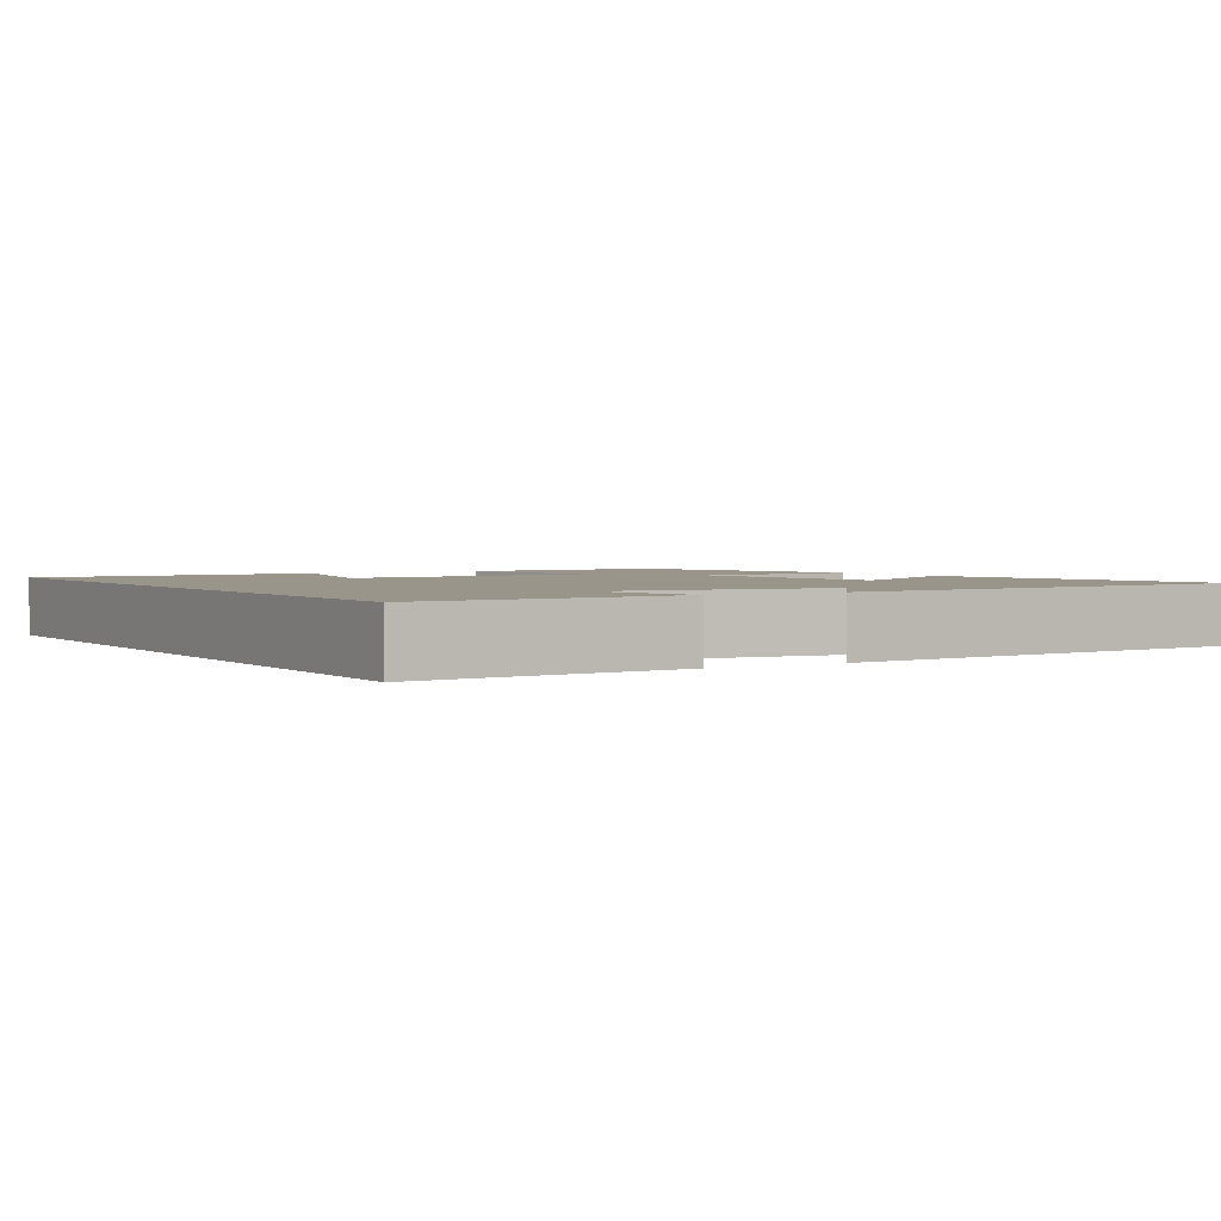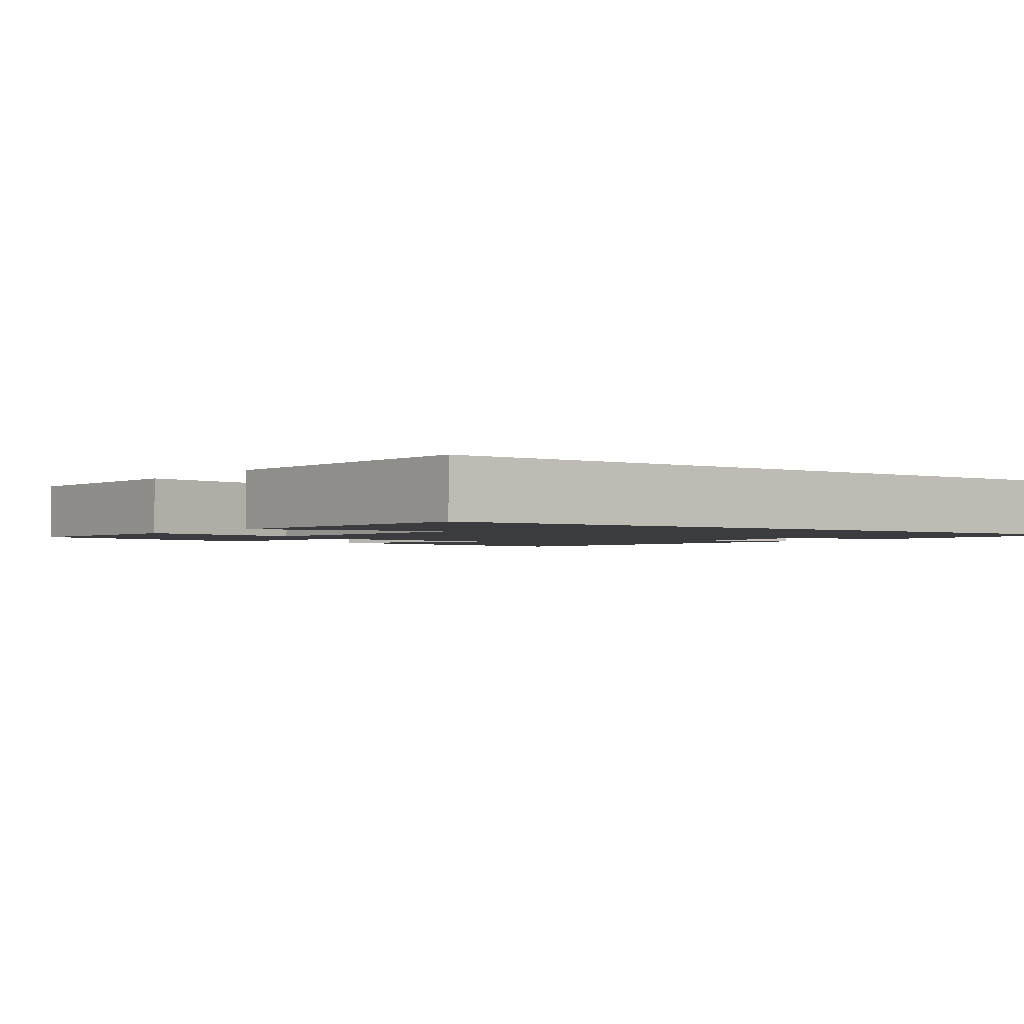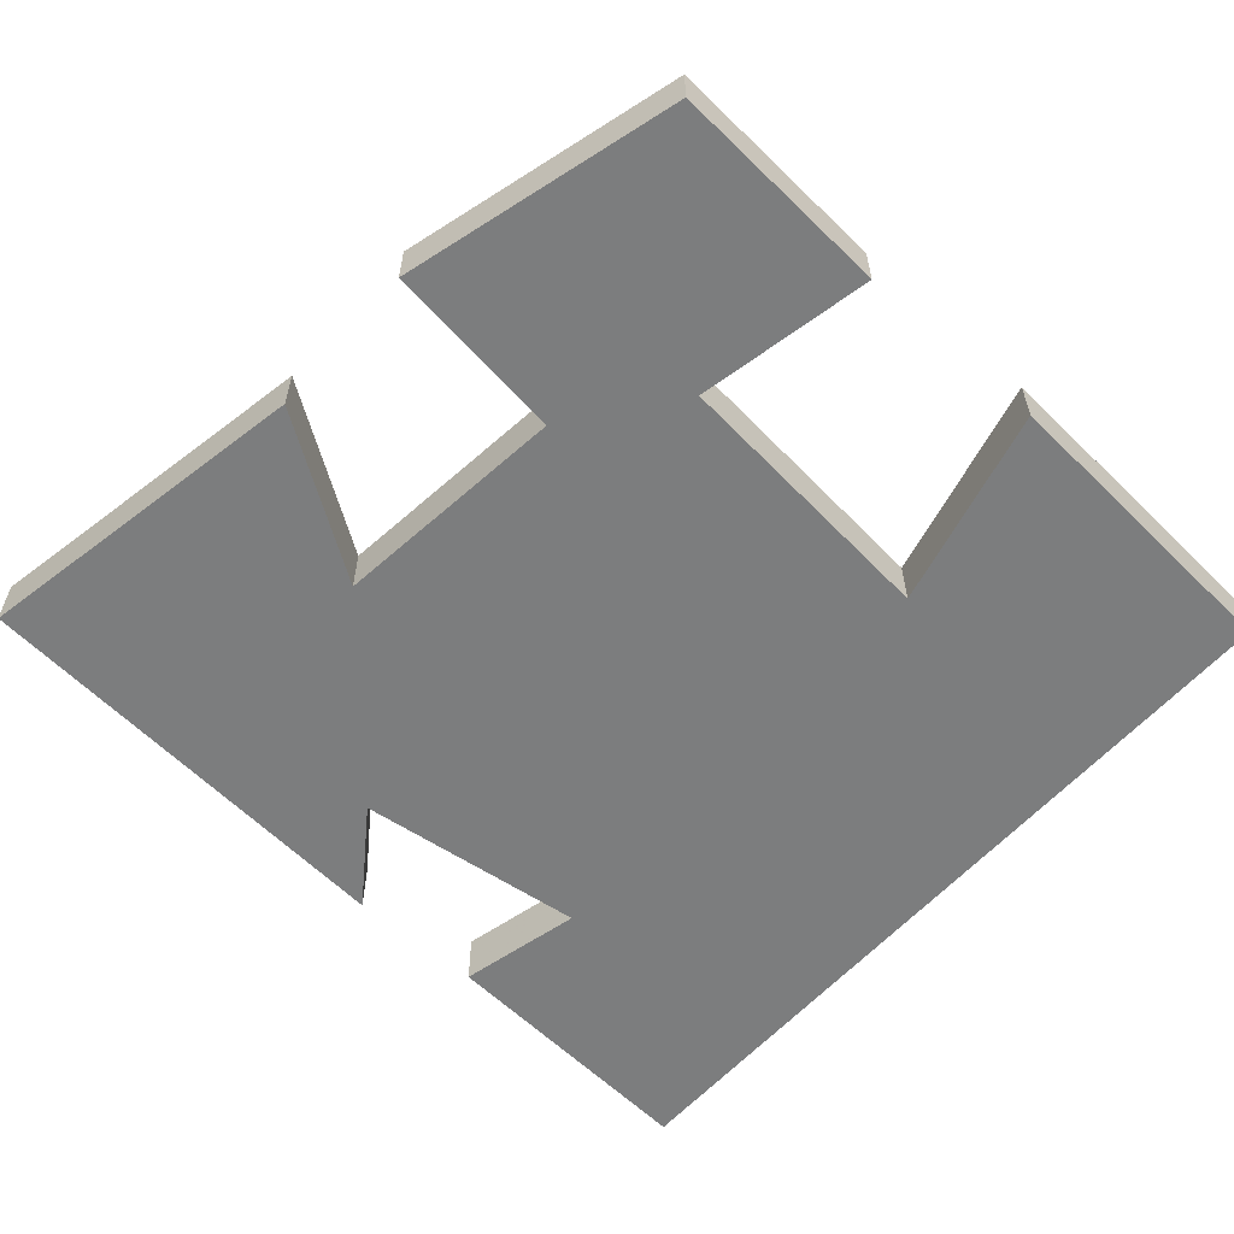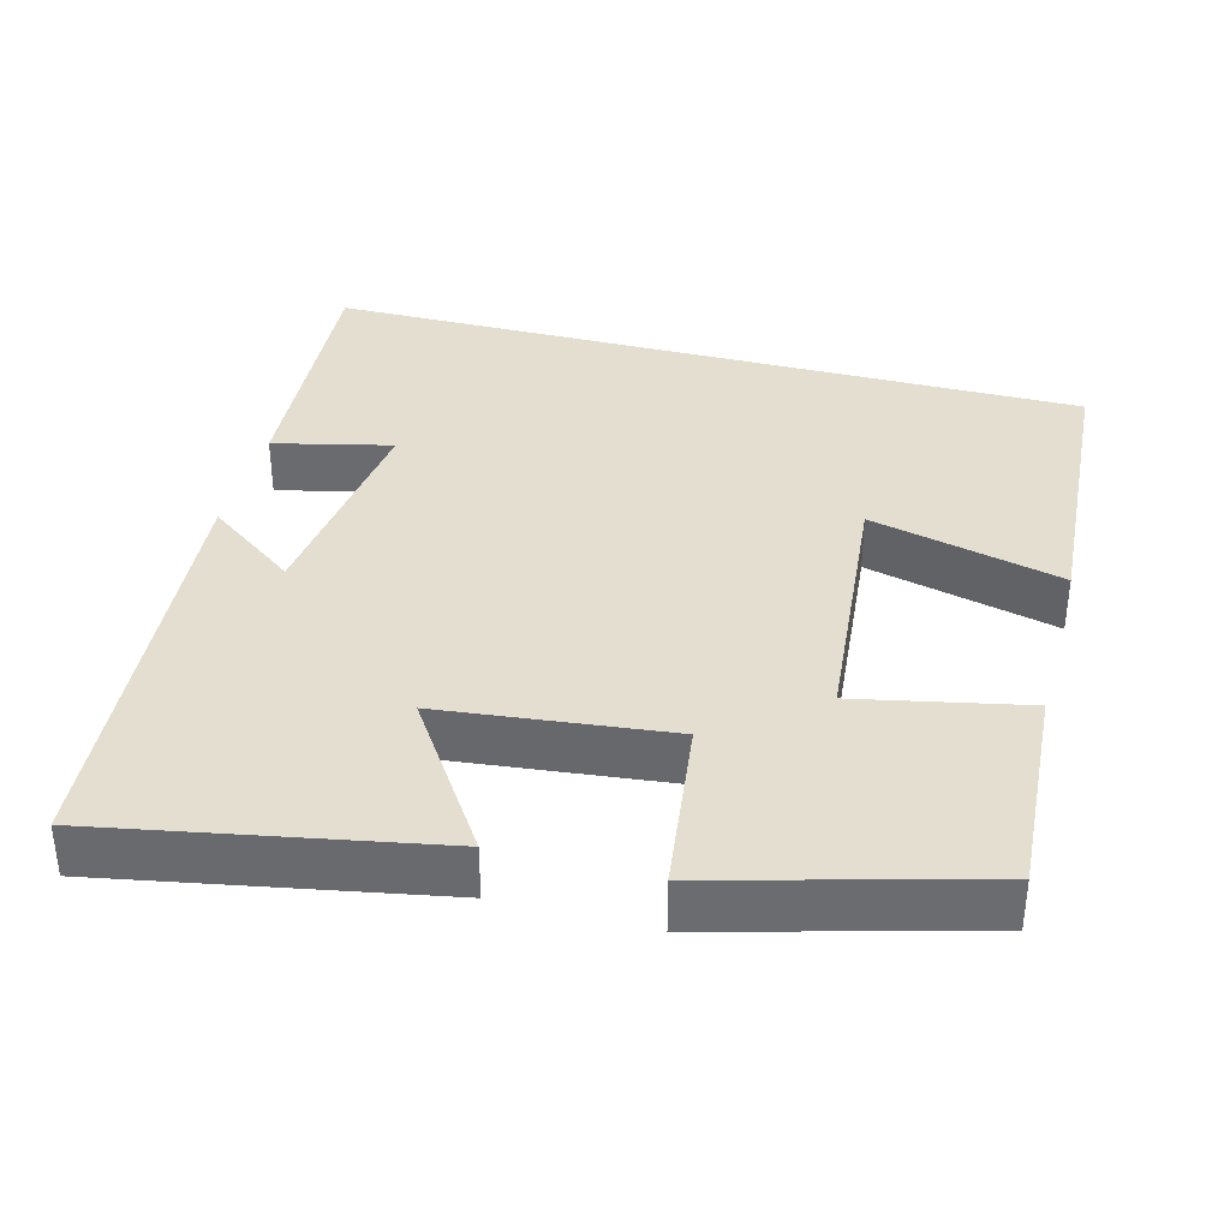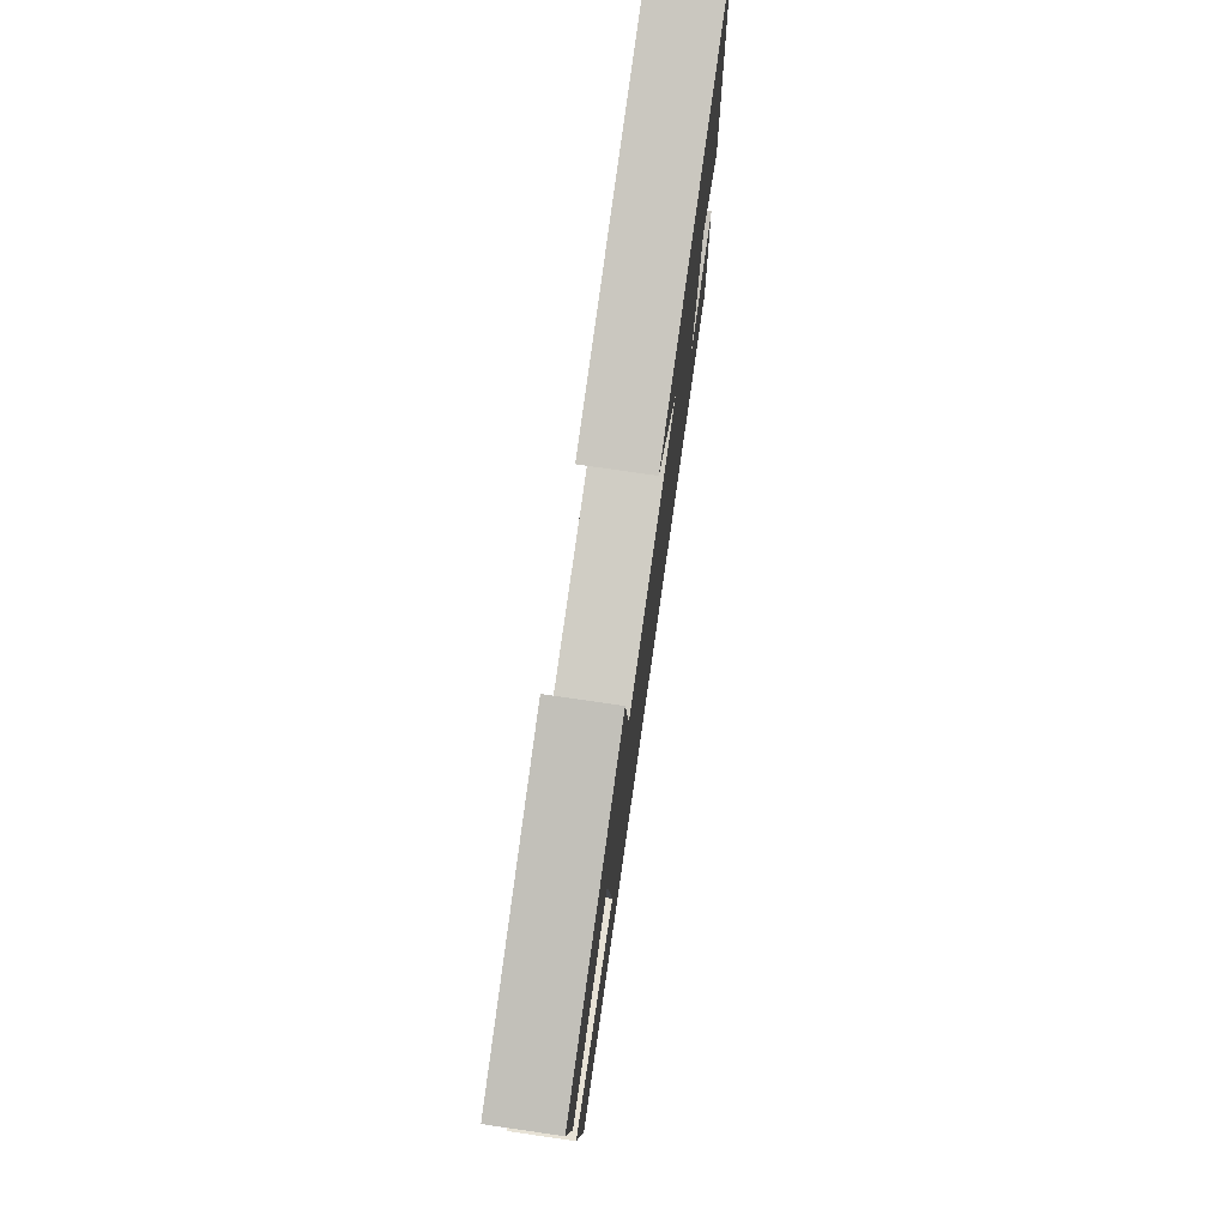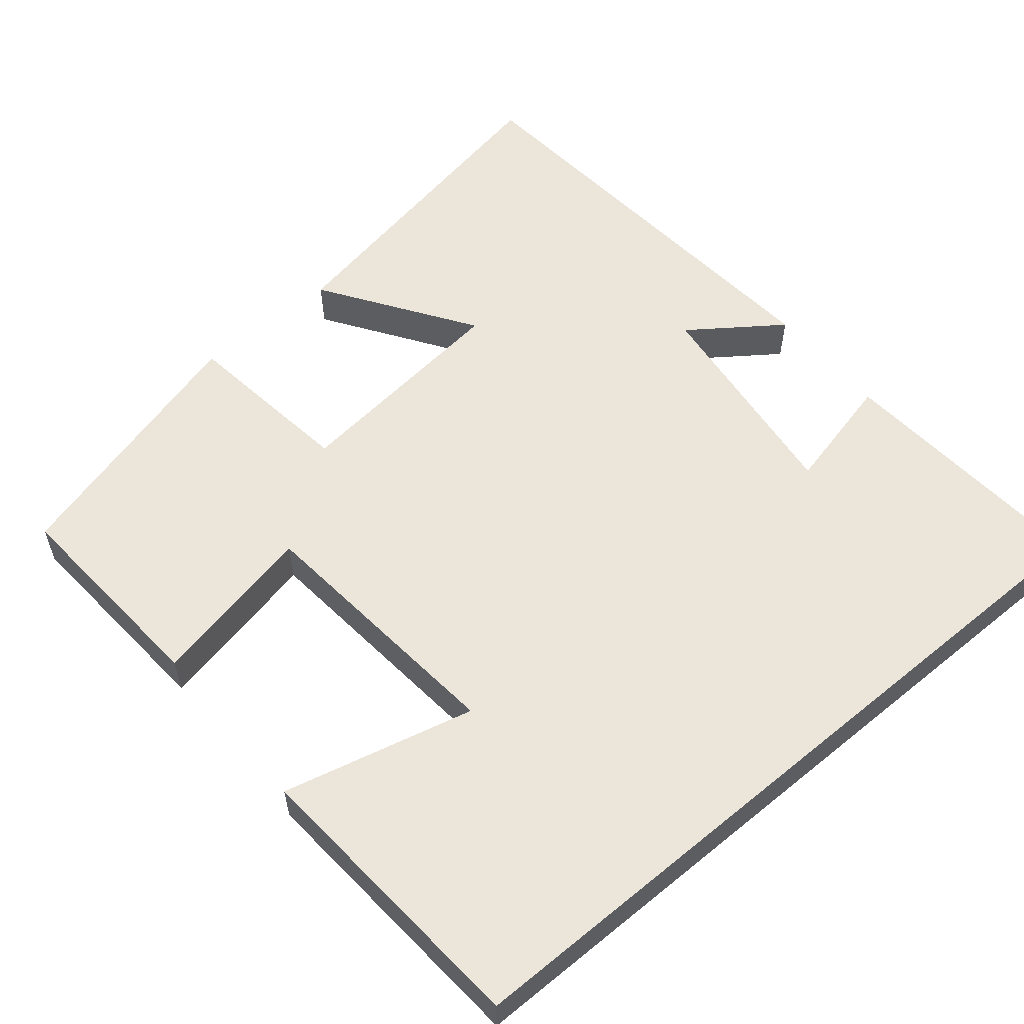
<metadata>
{"format":"obj","ext":"obj","renderer":"f3d","projection":"perspective","resolution":1024,"background":"white","views":[{"elev":2.2,"azim":-120.7,"up":"+Y"},{"elev":-2.0,"azim":143.8,"up":"+Y"},{"elev":-59.0,"azim":48.6,"up":"+Y"},{"elev":36.4,"azim":14.8,"up":"+Y"},{"elev":77.5,"azim":98.2,"up":"+Z"},{"elev":57.2,"azim":140.0,"up":"+Y"}]}
</metadata>
<code>
v 0.474 0.07 -0.5
v -0.524 0.07 -0.5
v -0.5 0.07 -0.153
v -0.346 0.07 -0.189
v -0.382 0.07 0.101
v -0.5 0.07 0.015
v -0.453 0.07 0.579
v -0.023 0.07 0.5
v -0.154 0.07 0.303
v 0.144 0.07 0.271
v 0.173 0.07 0.5
v 0.518 0.07 0.406
v 0.5 0.07 0.126
v 0.28 0.07 0.171
v 0.248 0.07 -0.177
v 0.5 0.07 -0.114
v 0.474 0 -0.5
v -0.524 0 -0.5
v -0.5 0 -0.153
v -0.346 0 -0.189
v -0.382 0 0.101
v -0.5 0 0.015
v -0.453 0 0.579
v -0.023 0 0.5
v -0.154 0 0.303
v 0.144 0 0.271
v 0.173 0 0.5
v 0.518 0 0.406
v 0.5 0 0.126
v 0.28 0 0.171
v 0.248 0 -0.177
v 0.5 0 -0.114
f 15 16 1 2
f 14 15 2
f 12 13 14
f 11 12 14
f 10 11 14
f 9 10 14
f 7 8 9
f 6 7 9
f 5 6 9
f 4 5 9 14
f 2 3 4
f 2 4 14
f 18 17 32 31
f 18 31 30
f 30 29 28
f 30 28 27
f 30 27 26
f 30 26 25
f 25 24 23
f 25 23 22
f 25 22 21
f 30 25 21 20
f 20 19 18
f 30 20 18
f 1 17 18 2
f 2 18 19 3
f 3 19 20 4
f 4 20 21 5
f 5 21 22 6
f 6 22 23 7
f 7 23 24 8
f 8 24 25 9
f 9 25 26 10
f 10 26 27 11
f 11 27 28 12
f 12 28 29 13
f 13 29 30 14
f 14 30 31 15
f 15 31 32 16
f 16 32 17 1

</code>
